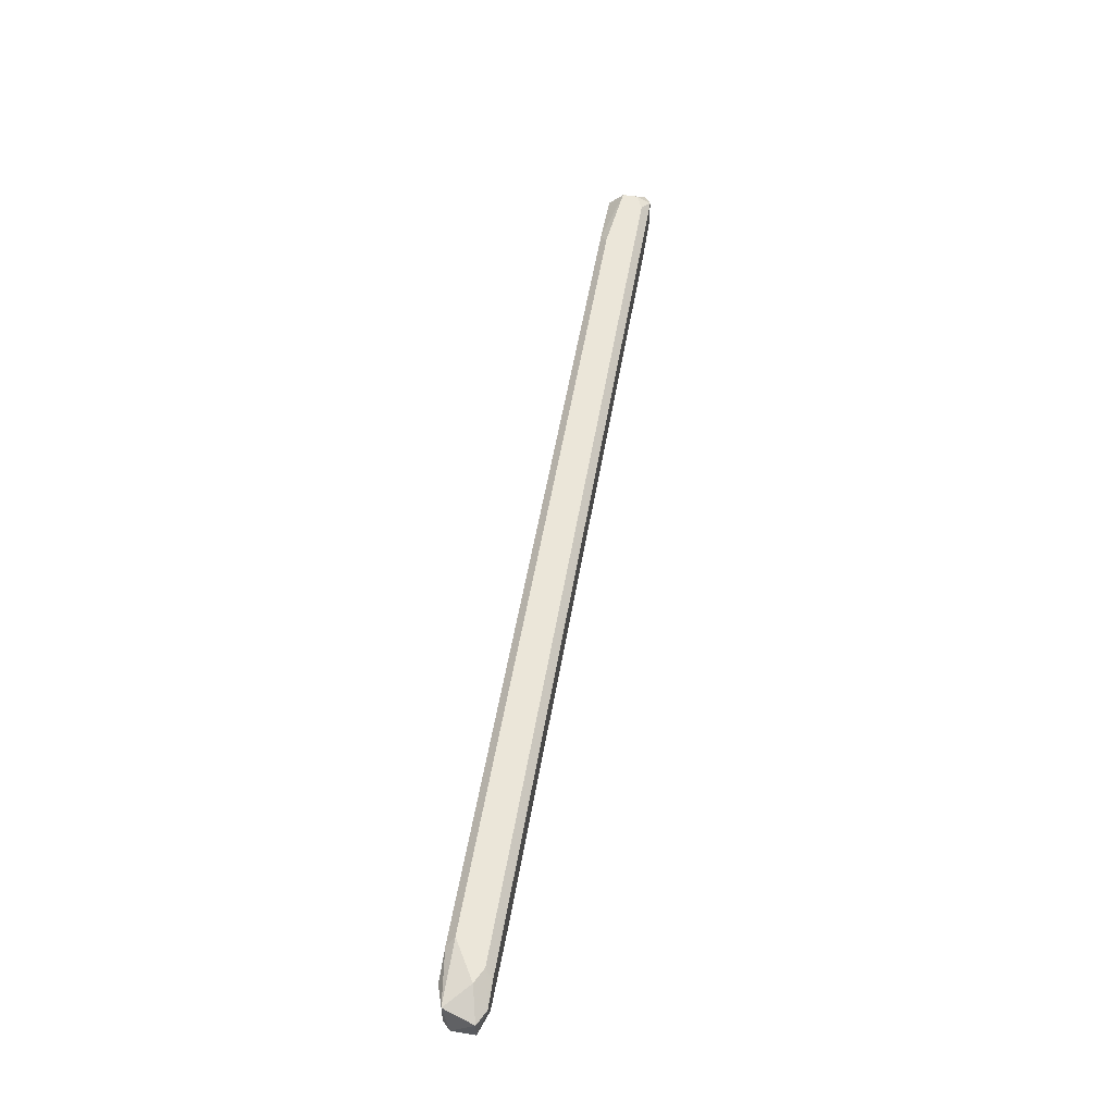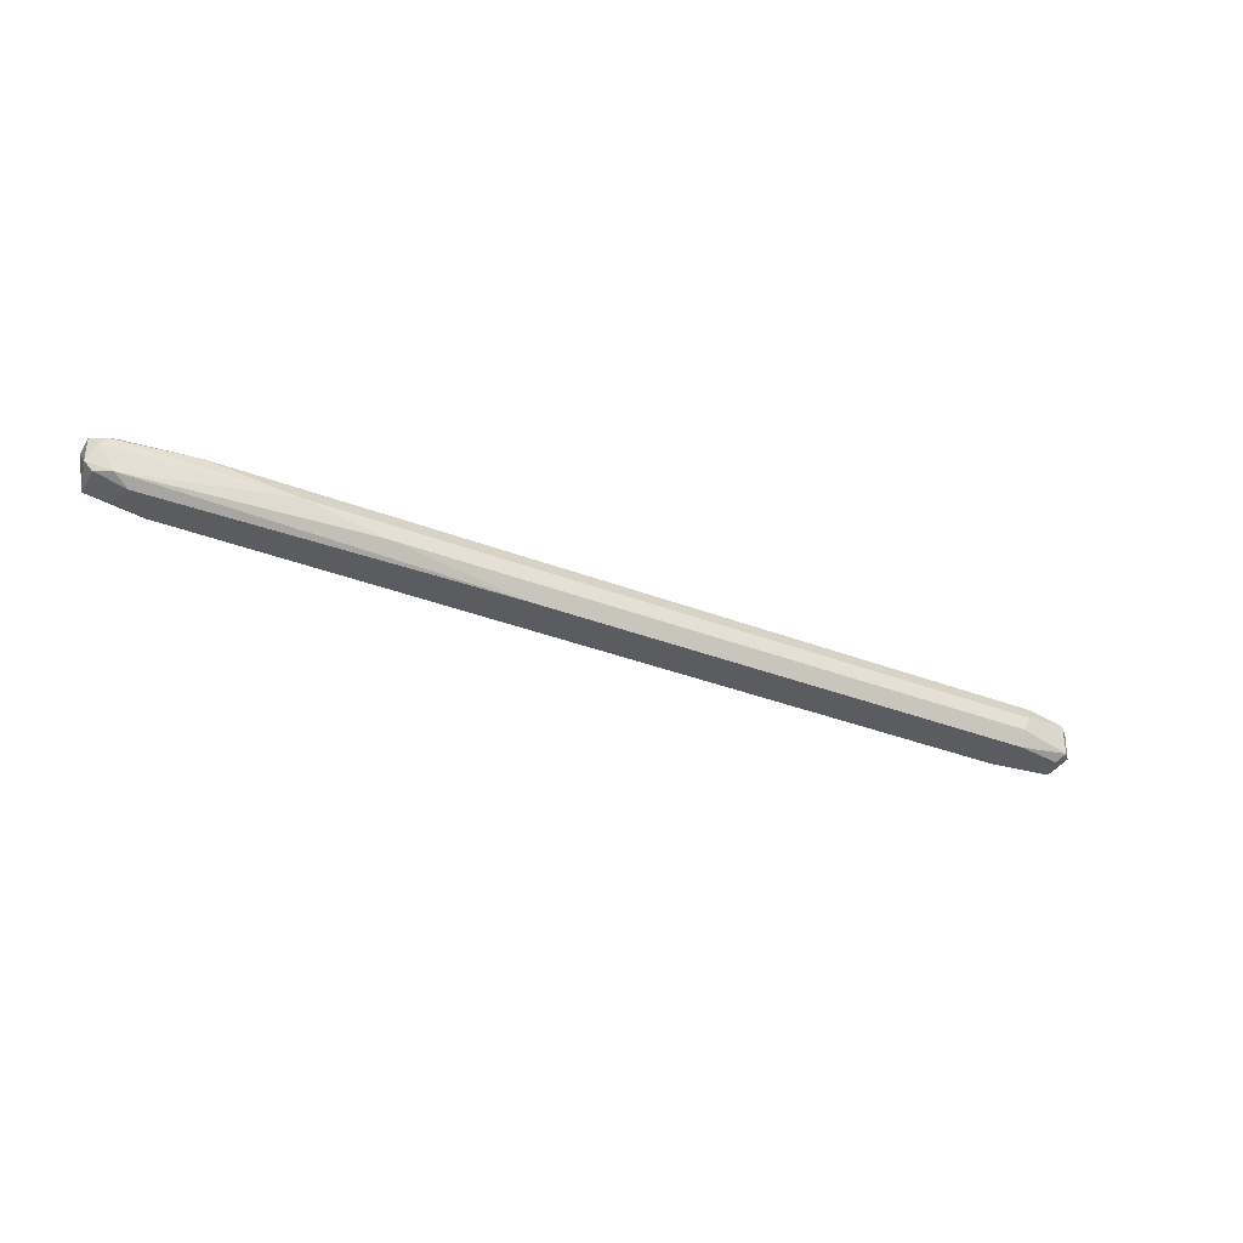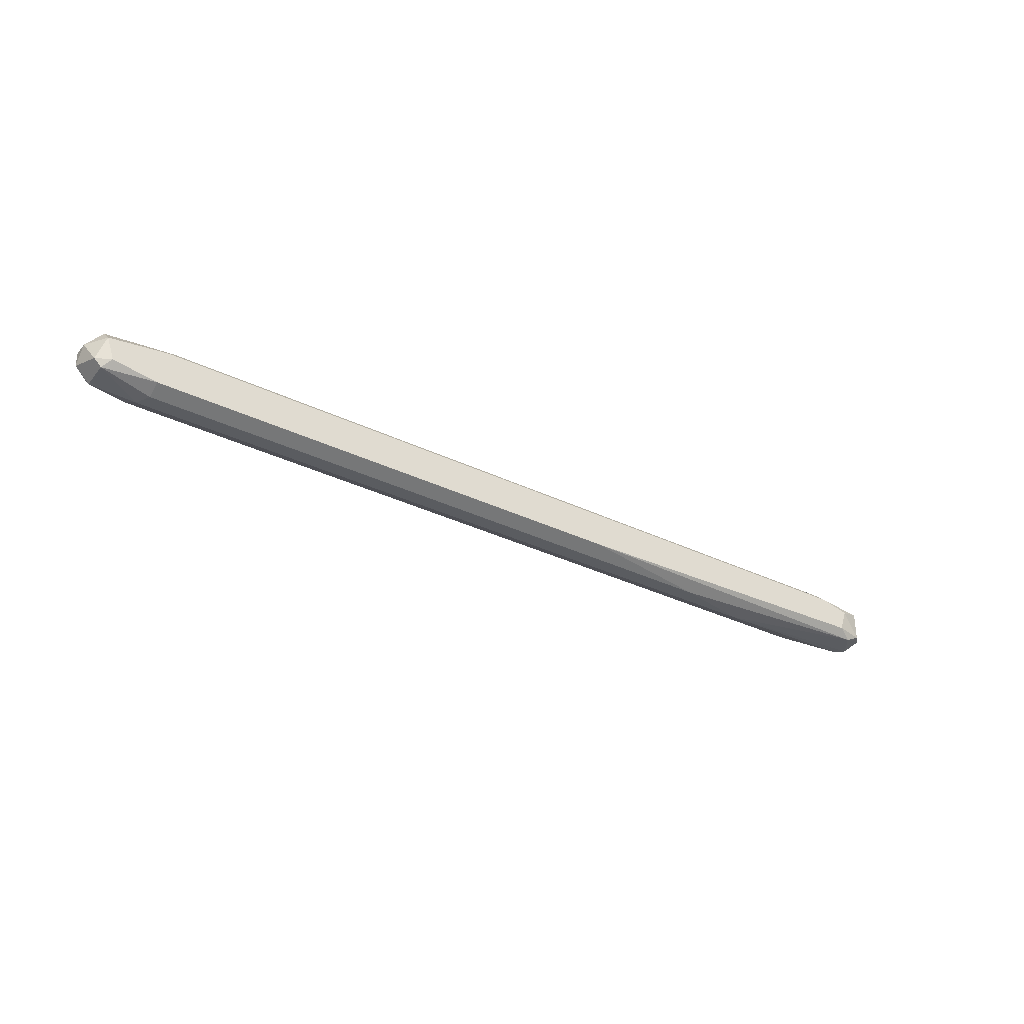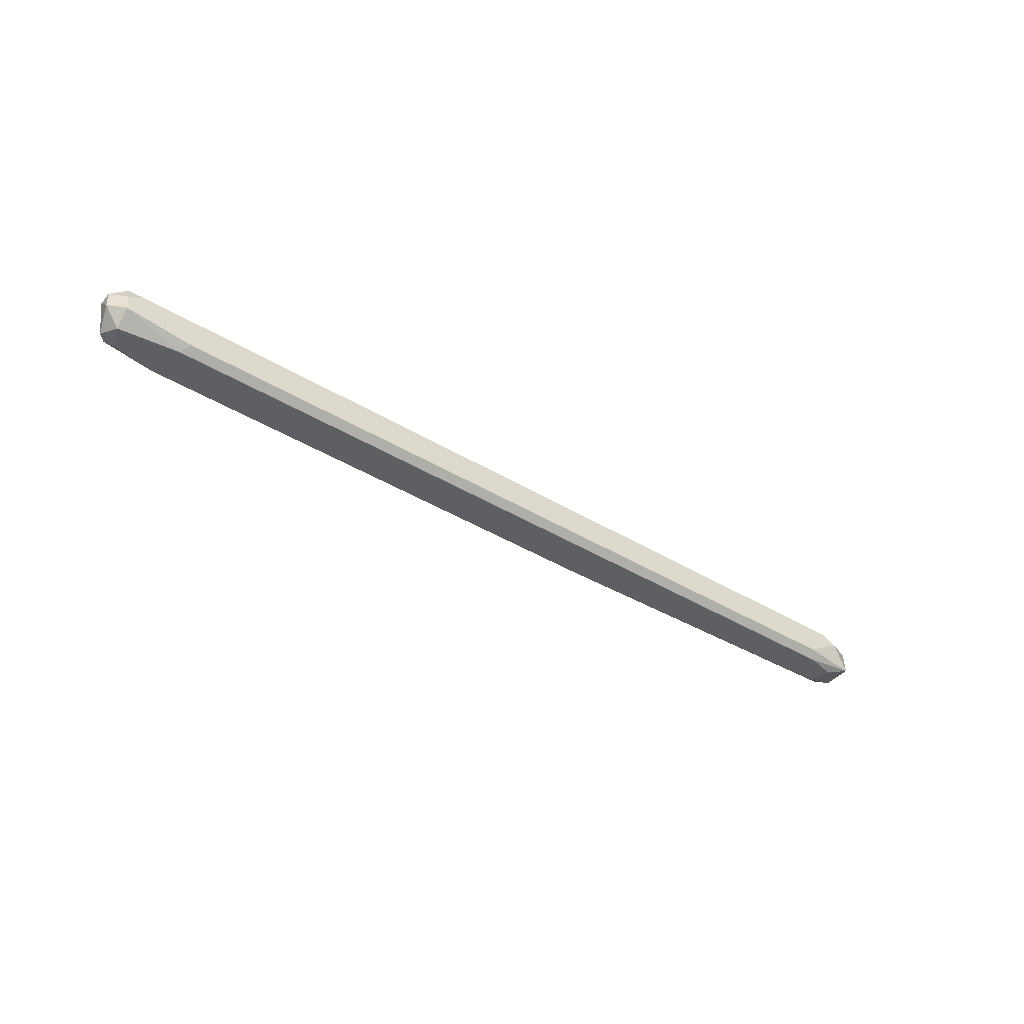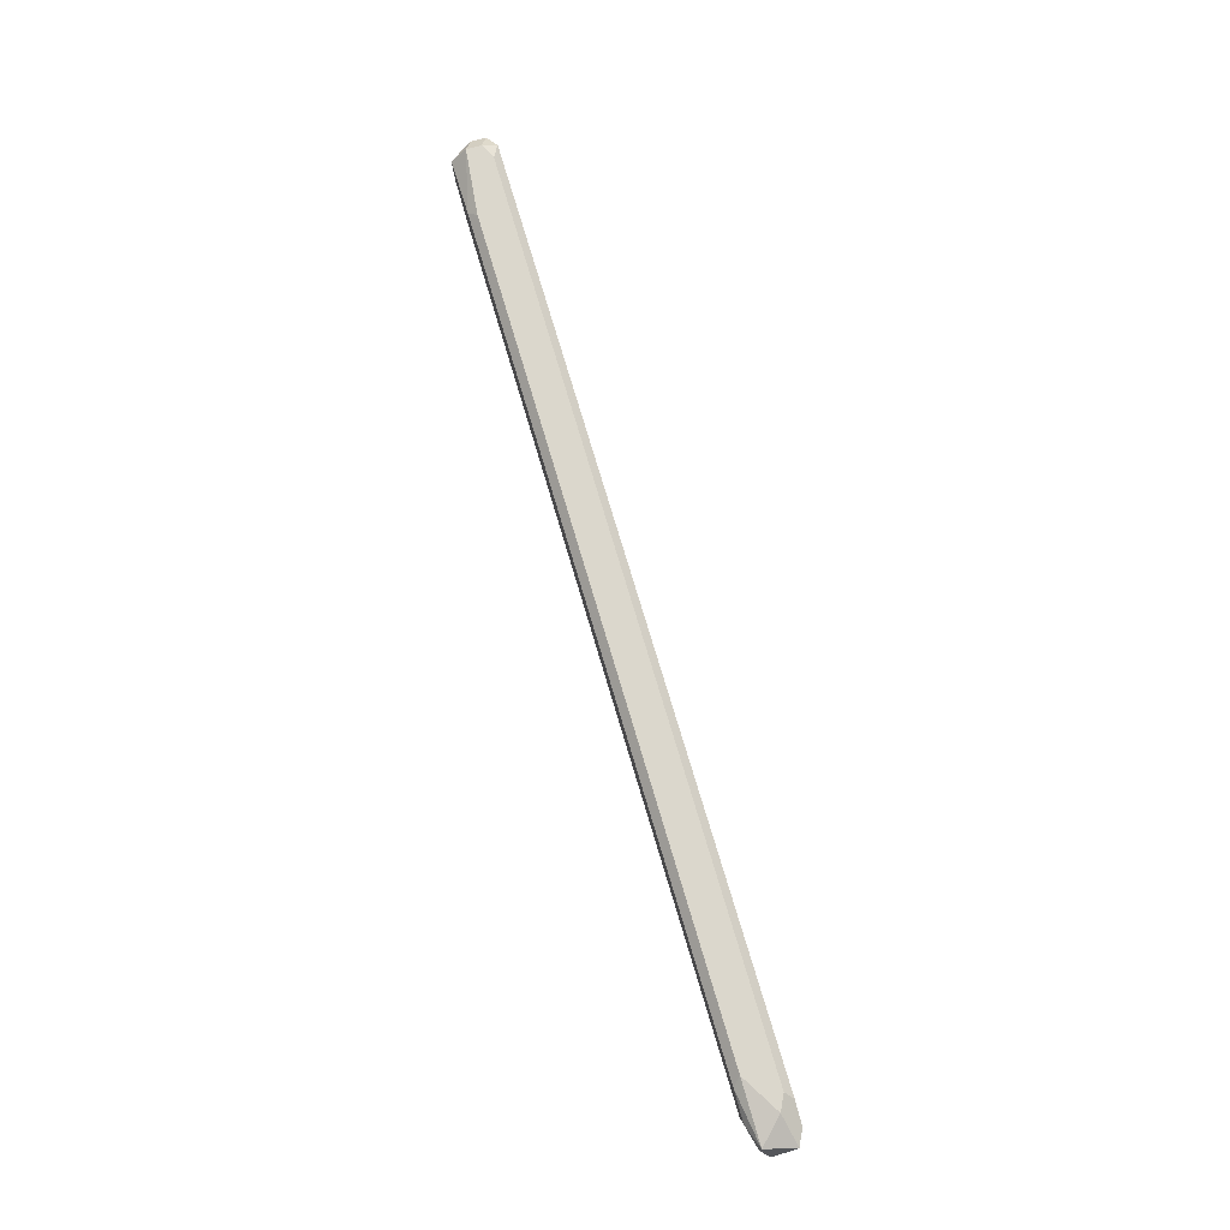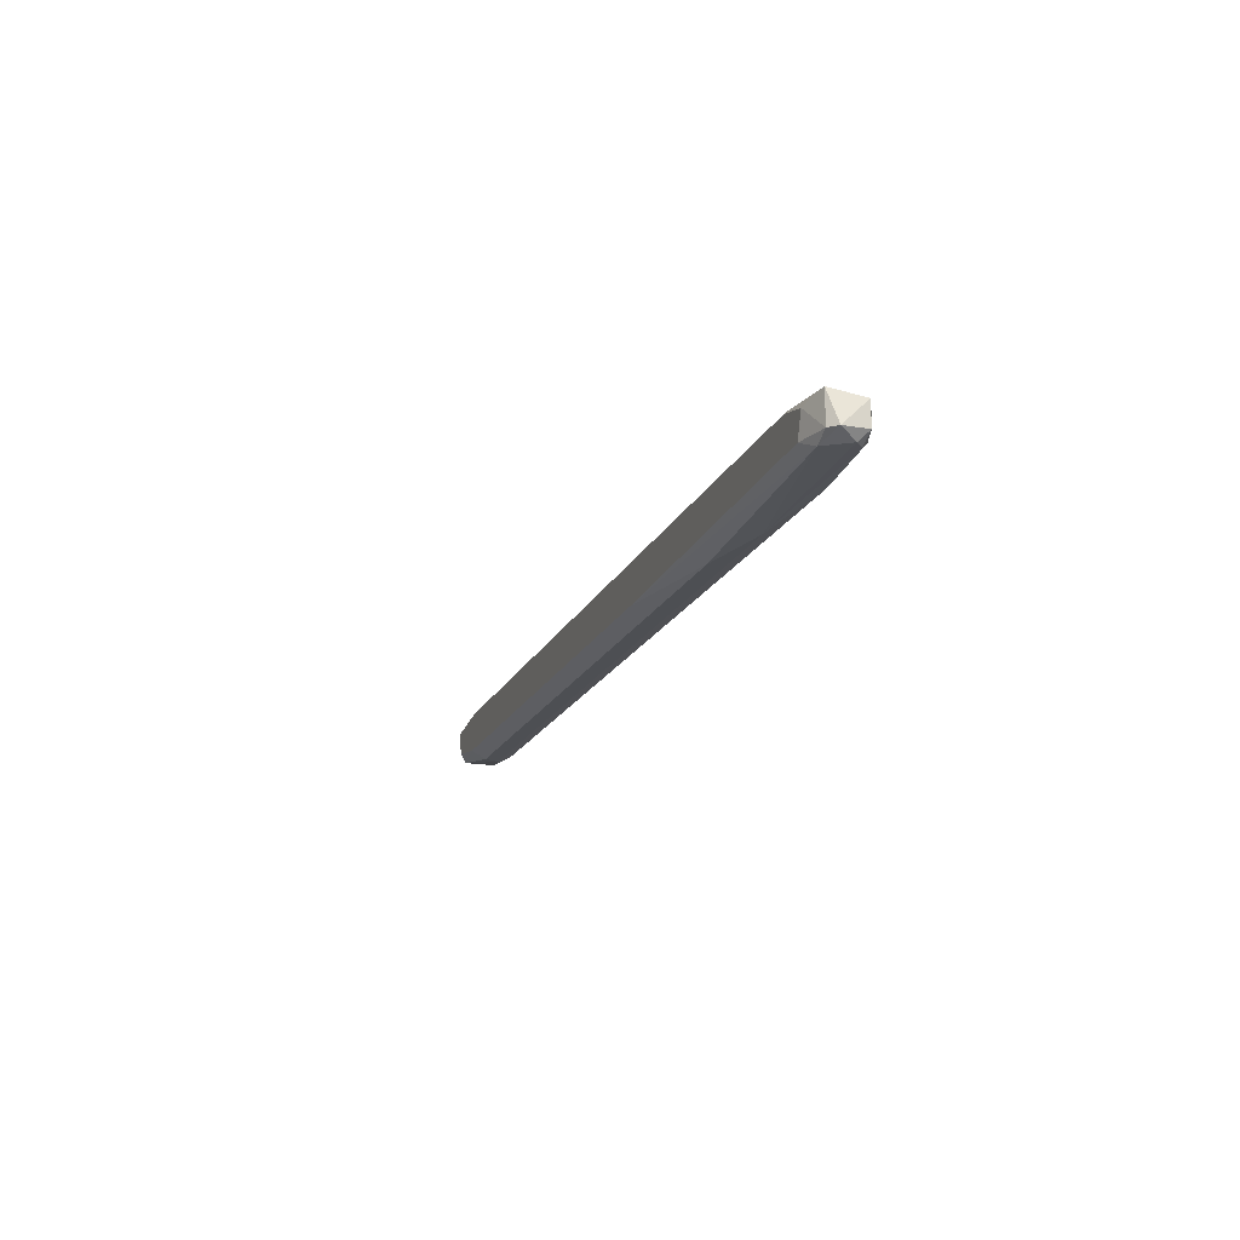
<metadata>
{"format":"obj","ext":"obj","renderer":"f3d","projection":"perspective","resolution":1024,"background":"white","views":[{"elev":56.2,"azim":-80.1,"up":"+Y"},{"elev":-34.6,"azim":-27.6,"up":"+Z"},{"elev":-34.1,"azim":146.8,"up":"+Y"},{"elev":-40.9,"azim":143.4,"up":"+Z"},{"elev":73.3,"azim":-106.4,"up":"+Y"},{"elev":-18.0,"azim":-108.8,"up":"+Y"}]}
</metadata>
<code>
v -0.01077 -0.001752 0.000553
v 0.06944 0.002131 0.000553
v 0.06944 0.002131 -0.000741
v 0.06556 -0.002399 0.000553
v -0.008833 0.000836 -0.002035
v -0.008181 0.001483 0.001847
v 0.06492 -0.001752 -0.002035
v 0.0662 -0.001752 0.001847
v -0.009476 -0.001752 -0.001388
v -0.0056 0.002131 -0.001388
v 0.06426 0.001483 -0.002035
v -0.003653 -0.001752 0.001847
v 0.06944 0.001483 0.001847
v 0.00993 -0.002399 -0.000741
v -0.007538 0.002131 0.0012
v 0.07009 -0.001105 -0.001388
v -0.008181 -0.001105 -0.002035
v 0.003464 -0.002399 0.000553
v -0.01077 0.001483 -0.001388
v 0.06492 -0.002399 -0.000741
v 0.07073 -0.000457 0.0012
v 0.02158 -0.001752 -0.002035
v 0.06815 0.002131 0.0012
v -0.01141 0.000836 0.0012
v -0.006243 0.001483 -0.002035
v 0.06362 0.002131 -0.001388
v 0.06944 0.000836 -0.002035
v -0.009476 -0.001105 0.001847
v 0.06944 -0.001752 0.0012
v -0.01141 -0.001105 -0.000741
v 0.06944 -0.001752 -0.001388
v 0.07073 0.000836 -9.4e-05
v 0.06944 -0.001105 0.001847
v -0.008833 0.002131 0.000553
v -0.01141 -0.001105 0.0012
v -0.01013 -0.001752 0.0012
v -0.01077 -0.001105 -0.001388
v 0.06879 -0.001105 -0.002035
v -0.01013 0.000836 0.001847
v 0.07073 0.000836 0.0012
f 21 32 40
f 2 3 10
f 7 5 11
f 4 8 12
f 8 6 12
f 6 8 13
f 2 10 15
f 6 13 15
f 5 7 17
f 1 9 18
f 4 12 18
f 14 4 18
f 9 14 18
f 4 14 20
f 14 7 20
f 7 14 22
f 14 9 22
f 17 7 22
f 9 17 22
f 13 2 23
f 2 15 23
f 15 13 23
f 11 5 25
f 10 11 25
f 5 19 25
f 19 10 25
f 10 3 26
f 3 11 26
f 11 10 26
f 11 3 27
f 7 11 27
f 12 6 28
f 8 4 29
f 16 21 29
f 9 1 30
f 24 19 30
f 4 20 31
f 20 7 31
f 29 4 31
f 16 29 31
f 3 2 32
f 21 16 32
f 27 3 32
f 16 27 32
f 13 8 33
f 21 13 33
f 8 29 33
f 29 21 33
f 15 10 34
f 10 19 34
f 19 24 34
f 30 1 35
f 24 30 35
f 1 18 36
f 18 12 36
f 12 28 36
f 35 1 36
f 28 35 36
f 5 17 37
f 17 9 37
f 19 5 37
f 9 30 37
f 30 19 37
f 7 27 38
f 27 16 38
f 31 7 38
f 16 31 38
f 6 15 39
f 28 6 39
f 15 34 39
f 34 24 39
f 35 28 39
f 24 35 39
f 2 13 40
f 13 21 40
f 32 2 40

</code>
